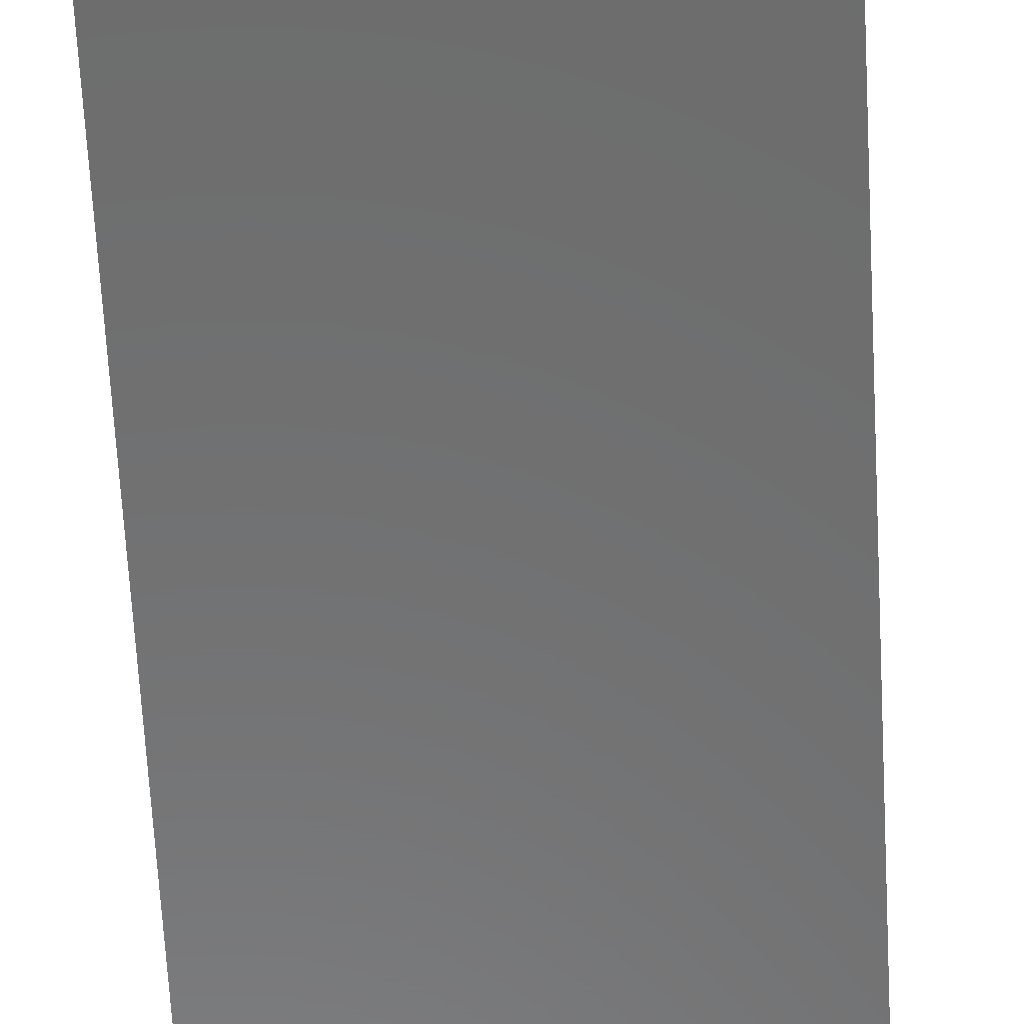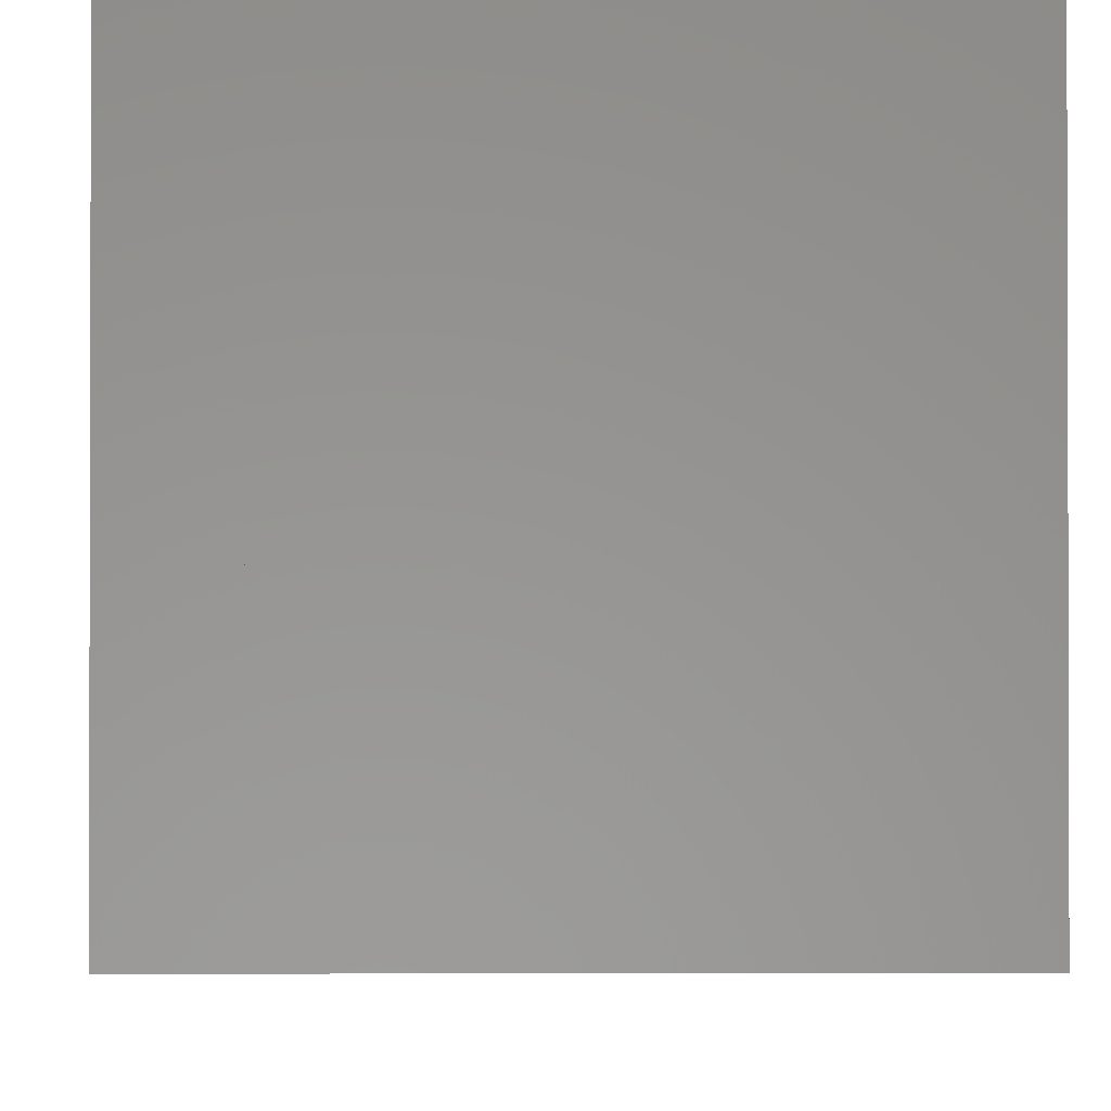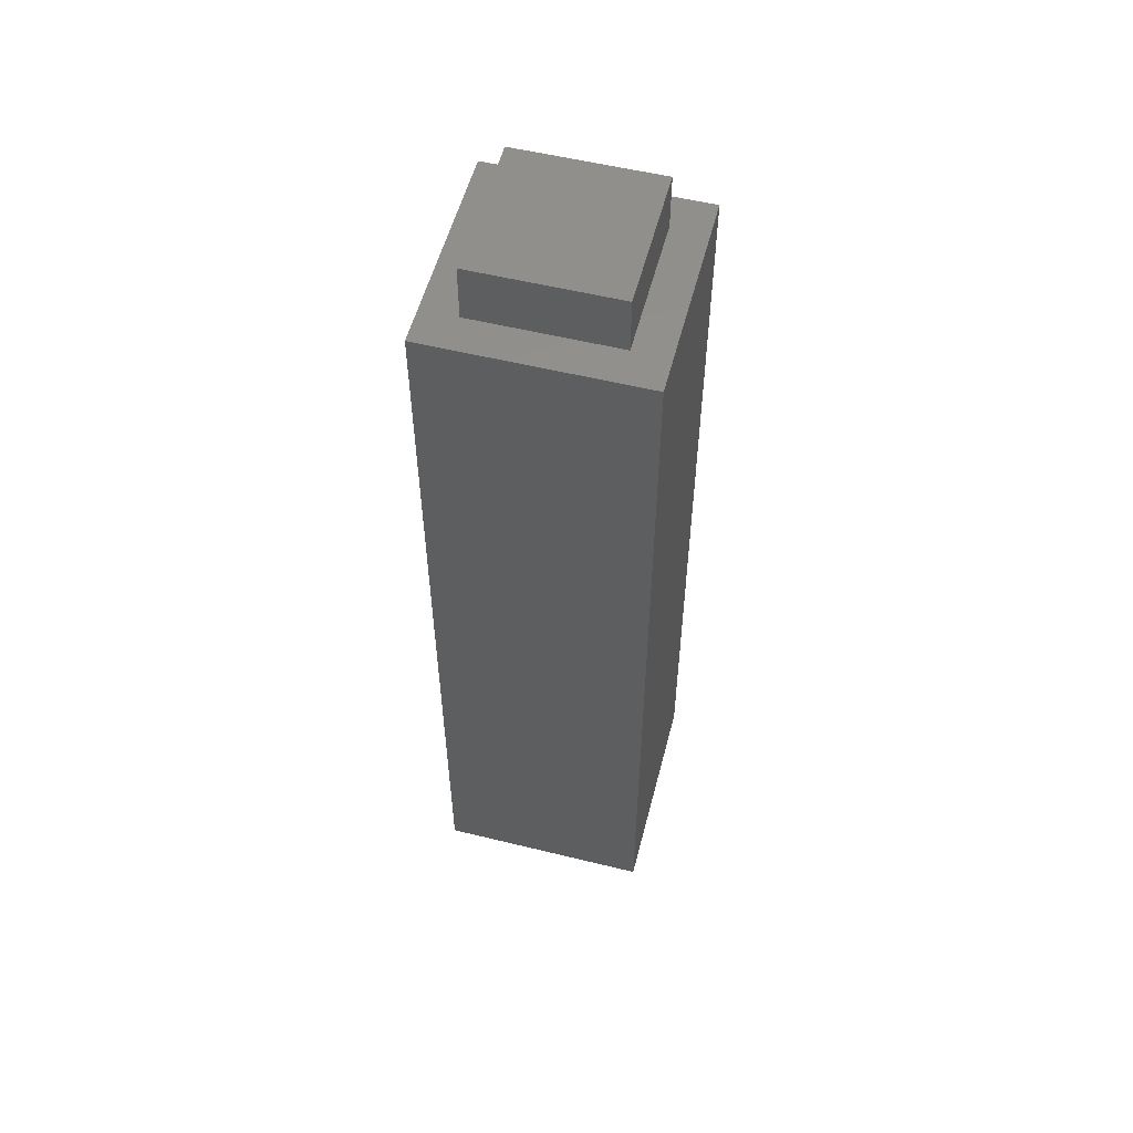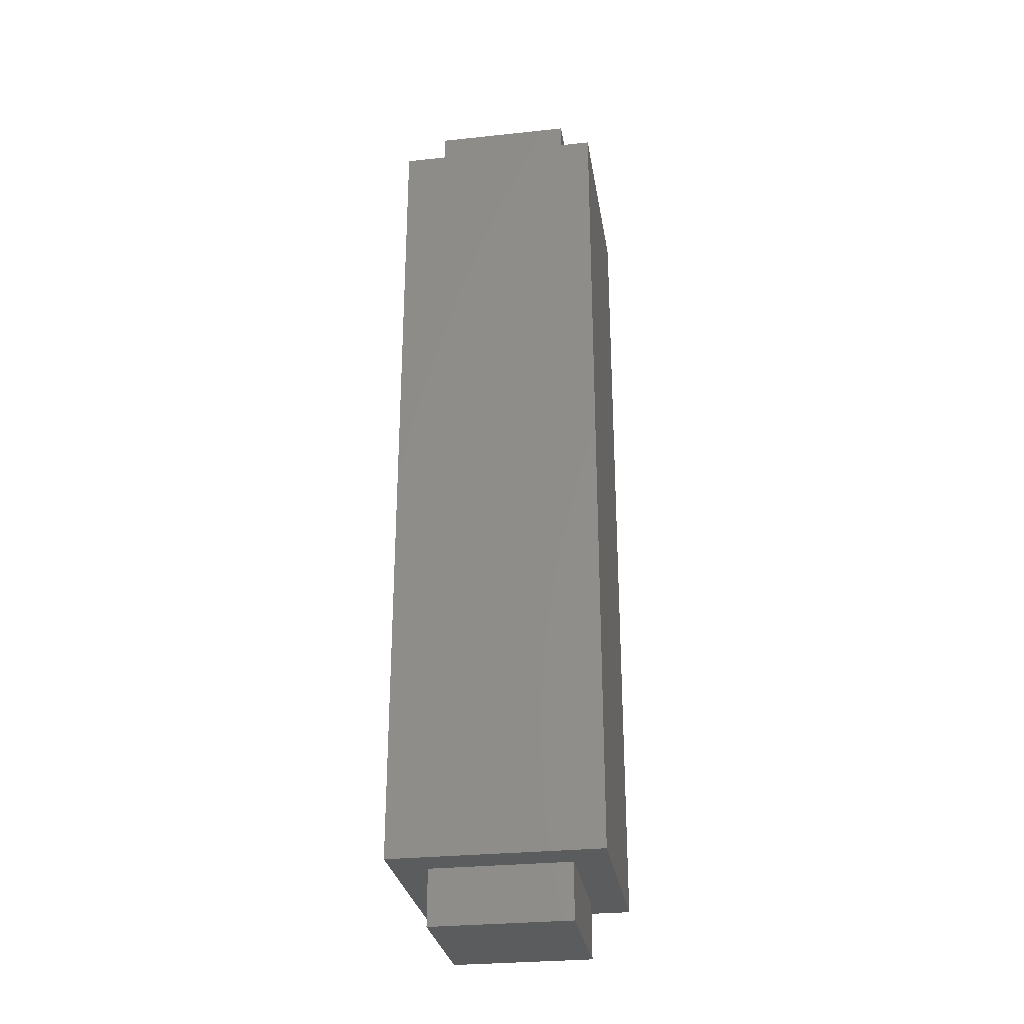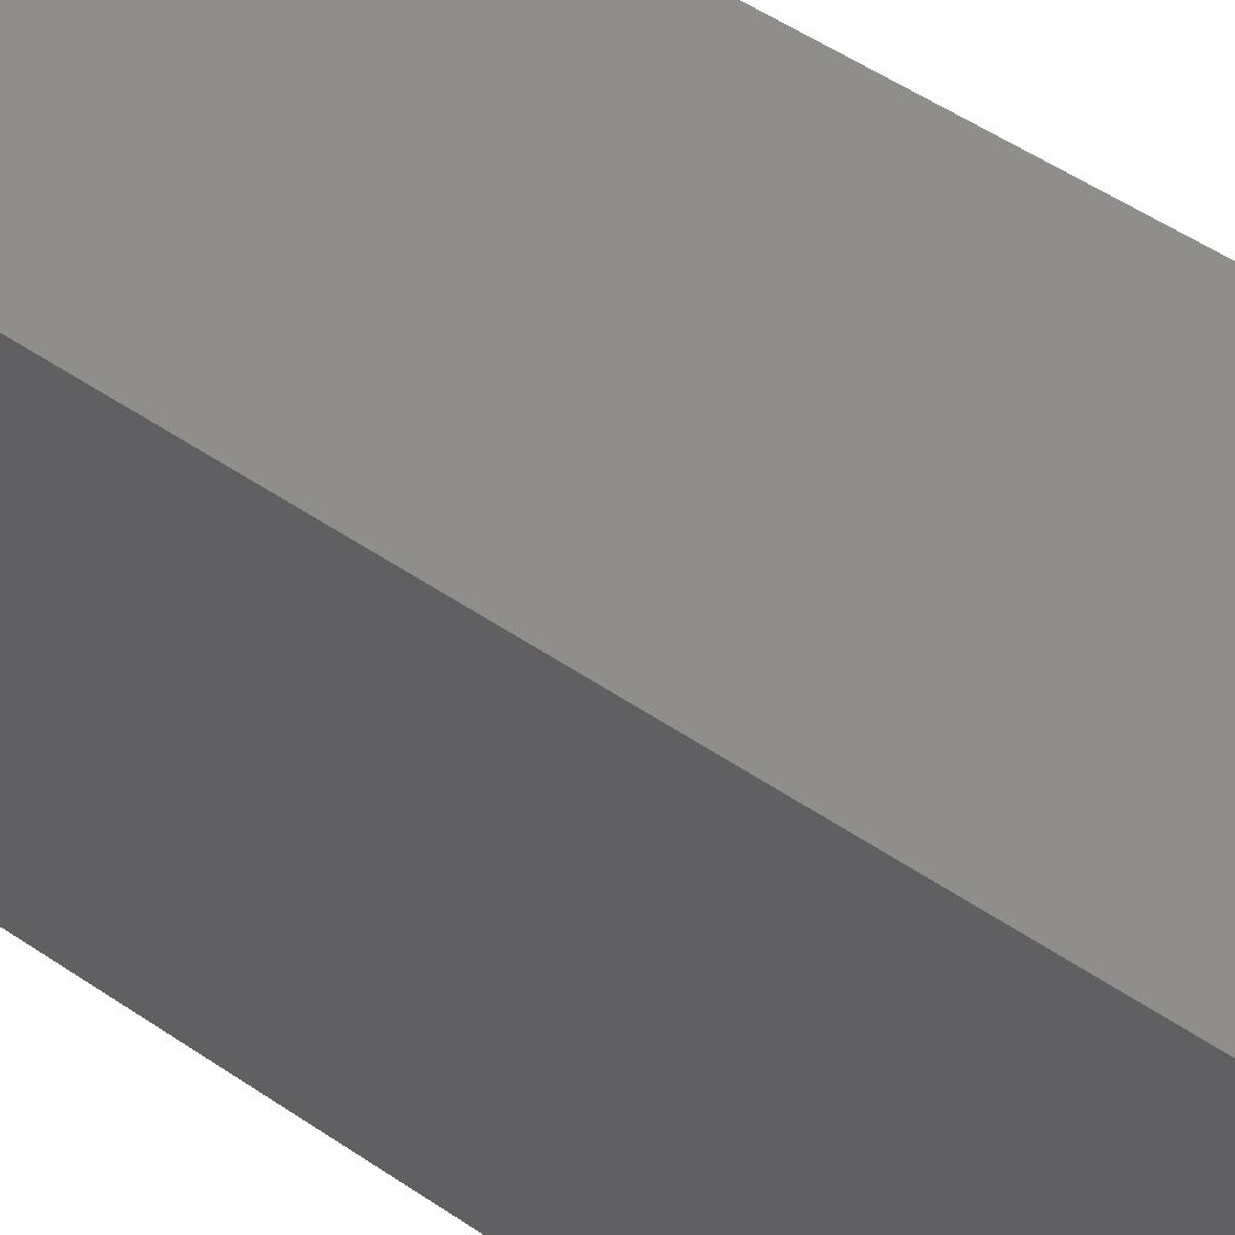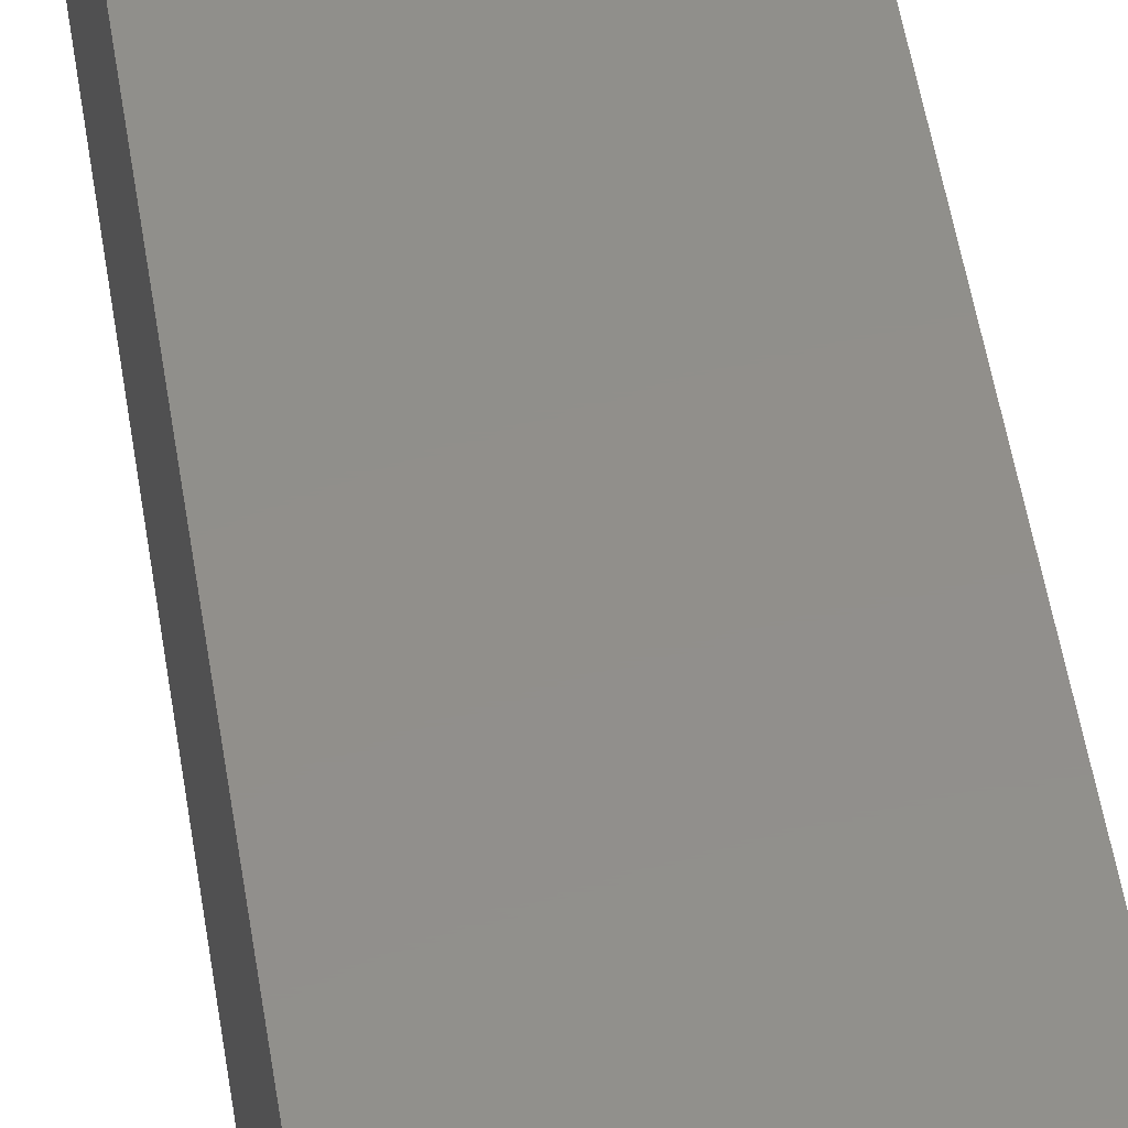
<metadata>
{"format":"stl","ext":"stl","renderer":"f3d","projection":"perspective","resolution":1024,"background":"white","views":[{"elev":-58.0,"azim":2.9,"up":"+Y"},{"elev":-2.1,"azim":-0.7,"up":"+Y"},{"elev":55.1,"azim":104.5,"up":"+Z"},{"elev":-28.9,"azim":-81.0,"up":"+Z"},{"elev":43.1,"azim":130.4,"up":"+Y"},{"elev":50.4,"azim":-8.7,"up":"+Y"}]}
</metadata>
<code>
# stl→obj: 24 verts, 44 faces
v 835.9 477.4 801.3
v 823.4 489.9 801.3
v 835.9 427.4 801.3
v 823.4 414.9 801.3
v 885.9 427.4 801.3
v 898.4 414.9 801.3
v 885.9 477.4 801.3
v 898.4 489.9 801.3
v 823.4 414.9 501.3
v 823.4 489.9 501.3
v 898.4 414.9 501.3
v 898.4 489.9 501.3
v 835.9 477.4 501.3
v 835.9 427.4 501.3
v 885.9 427.4 501.3
v 885.9 477.4 501.3
v 835.9 427.4 821.3
v 835.9 477.4 821.3
v 885.9 427.4 821.3
v 885.9 477.4 821.3
v 835.9 477.4 481.3
v 835.9 427.4 481.3
v 885.9 477.4 481.3
v 885.9 427.4 481.3
f 1 2 3
f 3 2 4
f 3 4 5
f 5 4 6
f 5 6 7
f 7 6 8
f 7 8 1
f 1 8 2
f 4 2 9
f 9 2 10
f 6 4 11
f 11 4 9
f 8 6 12
f 12 6 11
f 2 8 10
f 10 8 12
f 13 10 12
f 10 13 9
f 9 13 14
f 9 14 11
f 11 14 15
f 11 15 12
f 12 15 16
f 12 16 13
f 17 18 3
f 3 18 1
f 19 17 5
f 5 17 3
f 20 19 7
f 7 19 5
f 18 20 1
f 1 20 7
f 19 20 17
f 17 20 18
f 21 22 13
f 13 22 14
f 23 21 16
f 16 21 13
f 24 23 15
f 15 23 16
f 22 24 14
f 14 24 15
f 23 24 21
f 21 24 22

</code>
